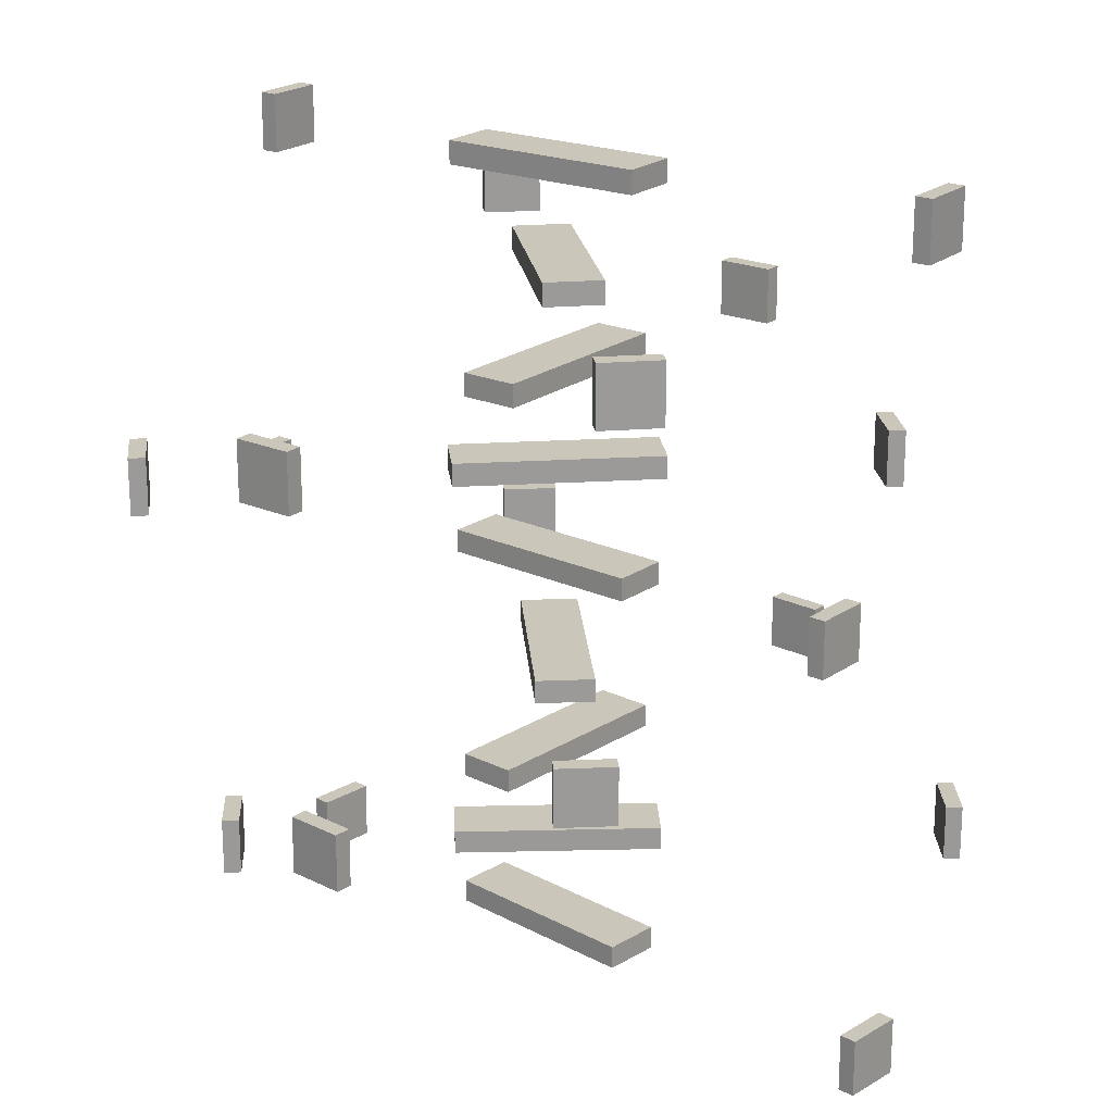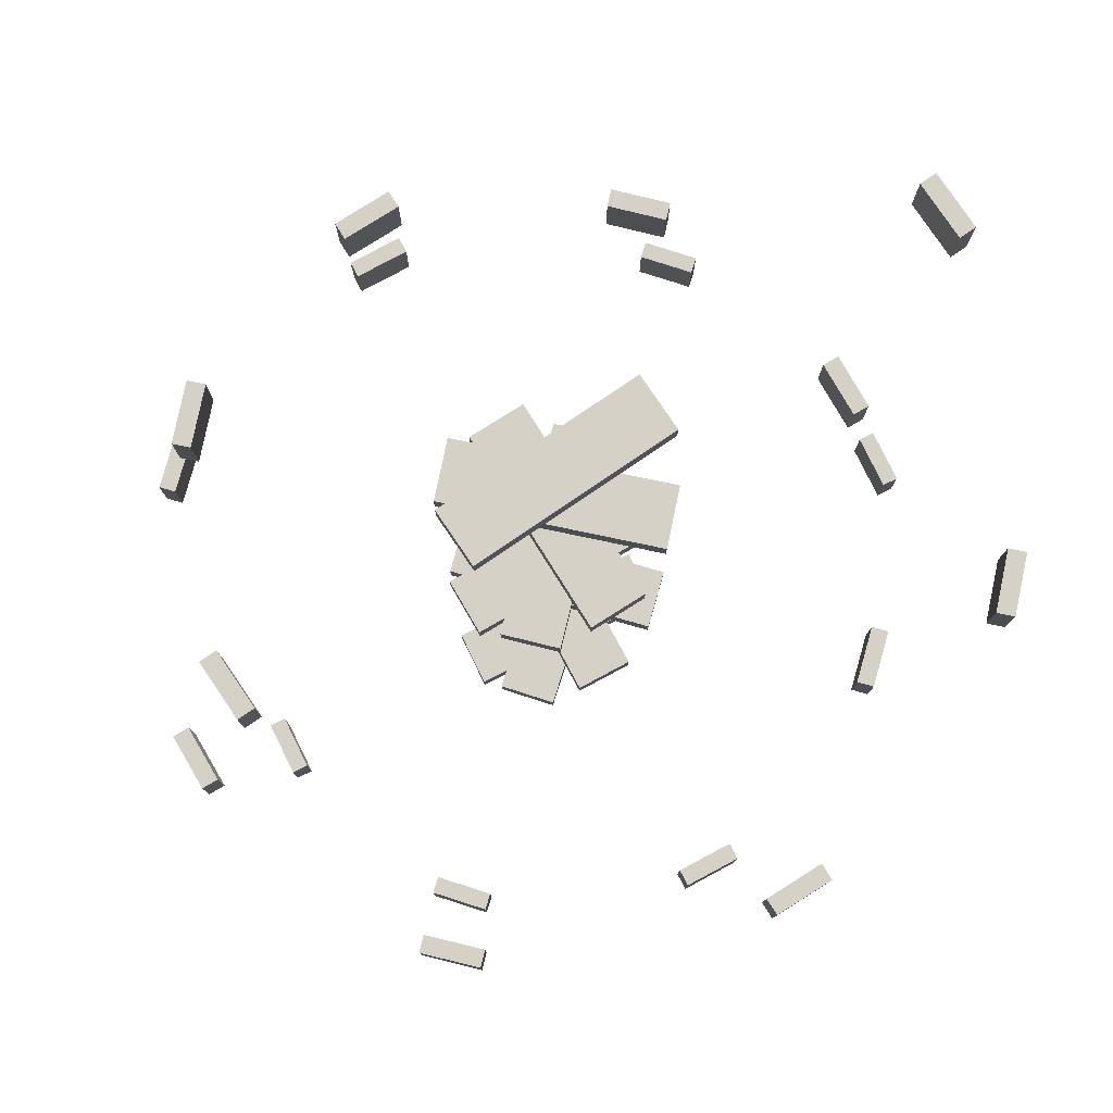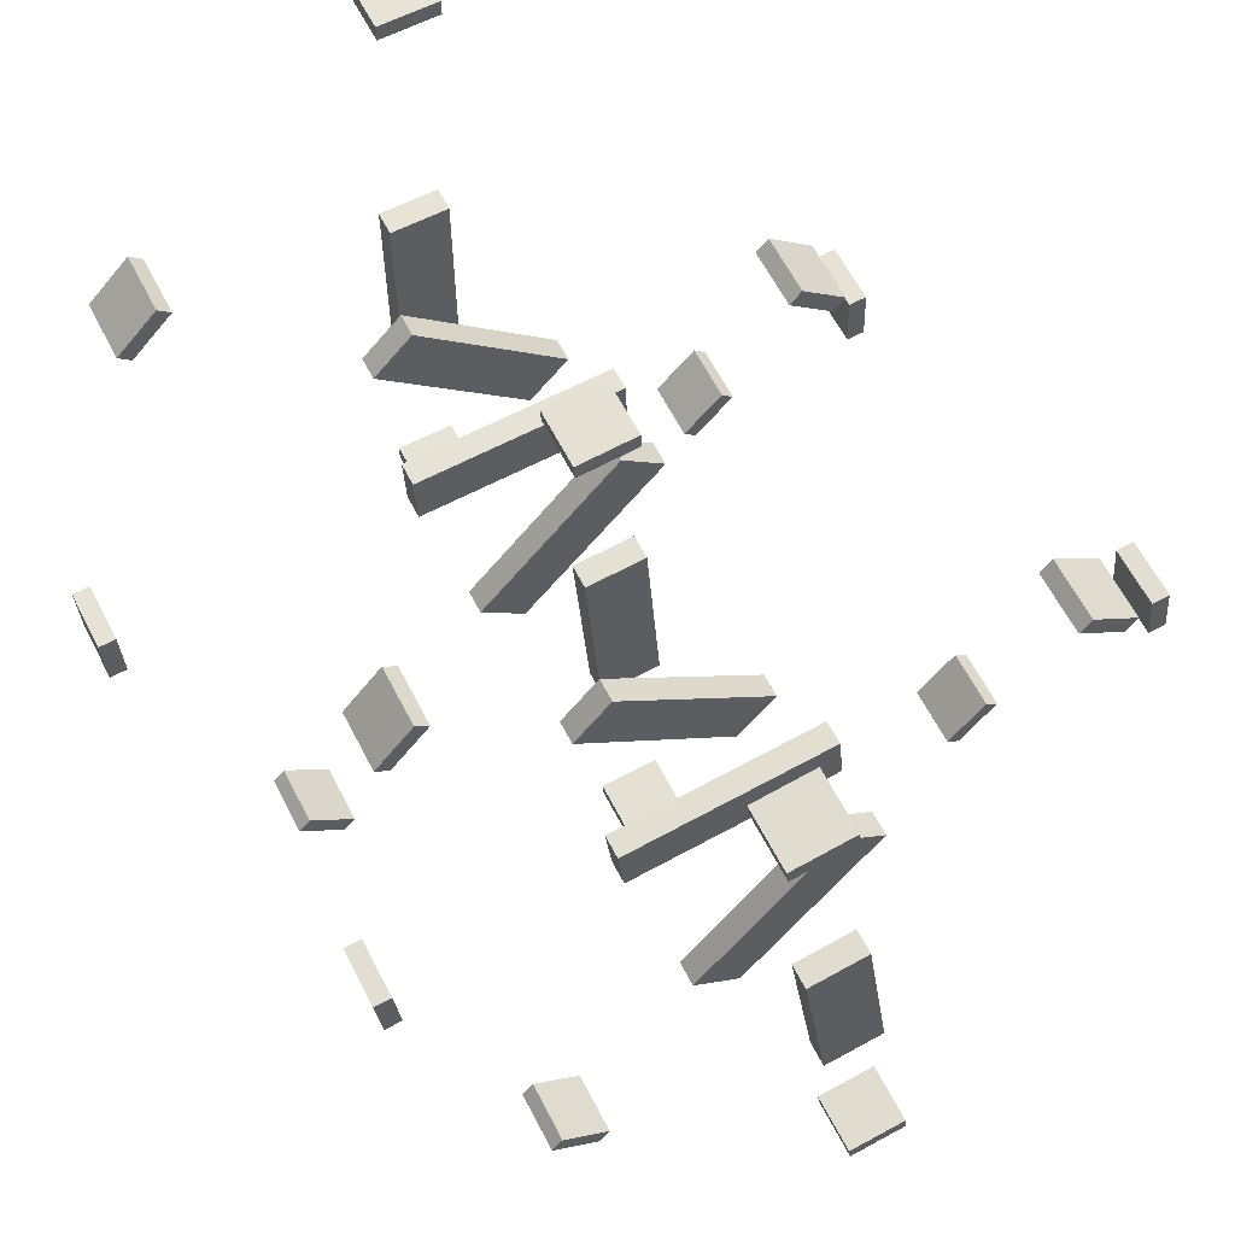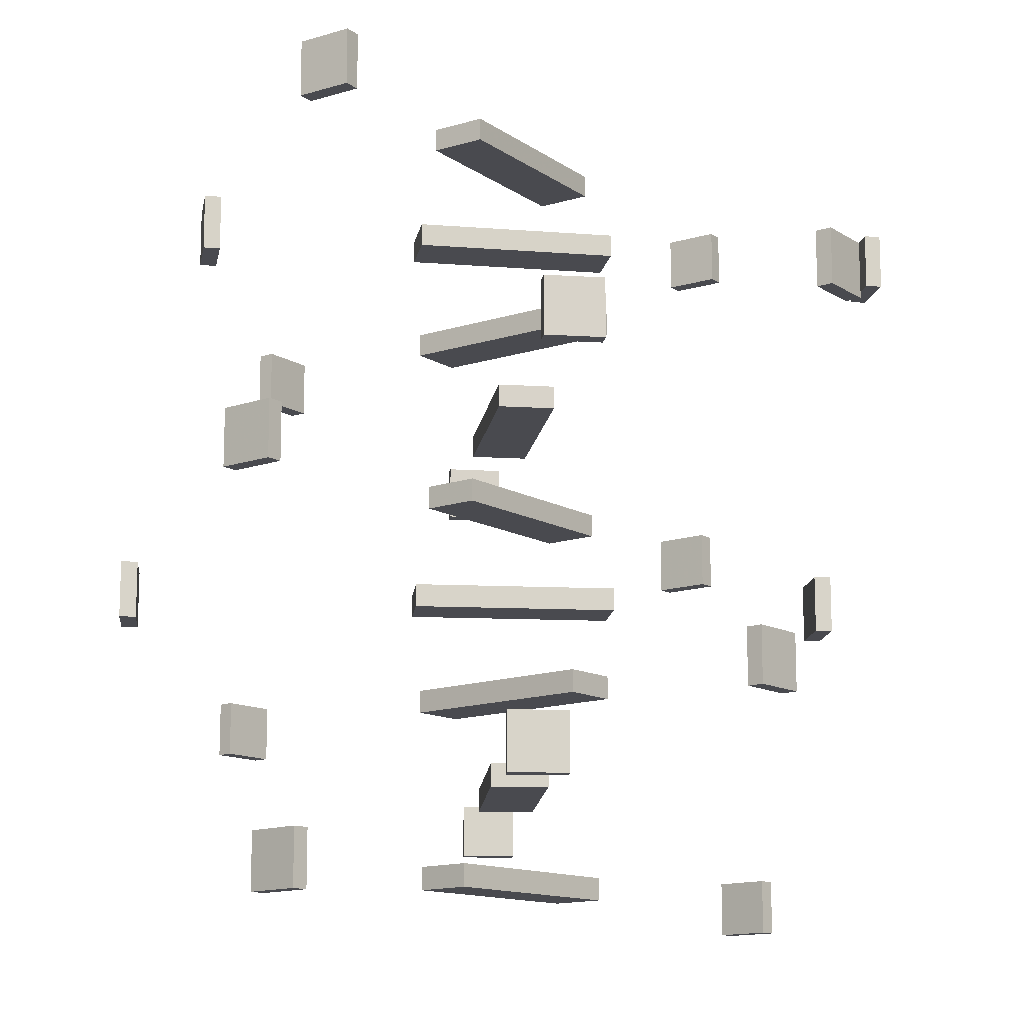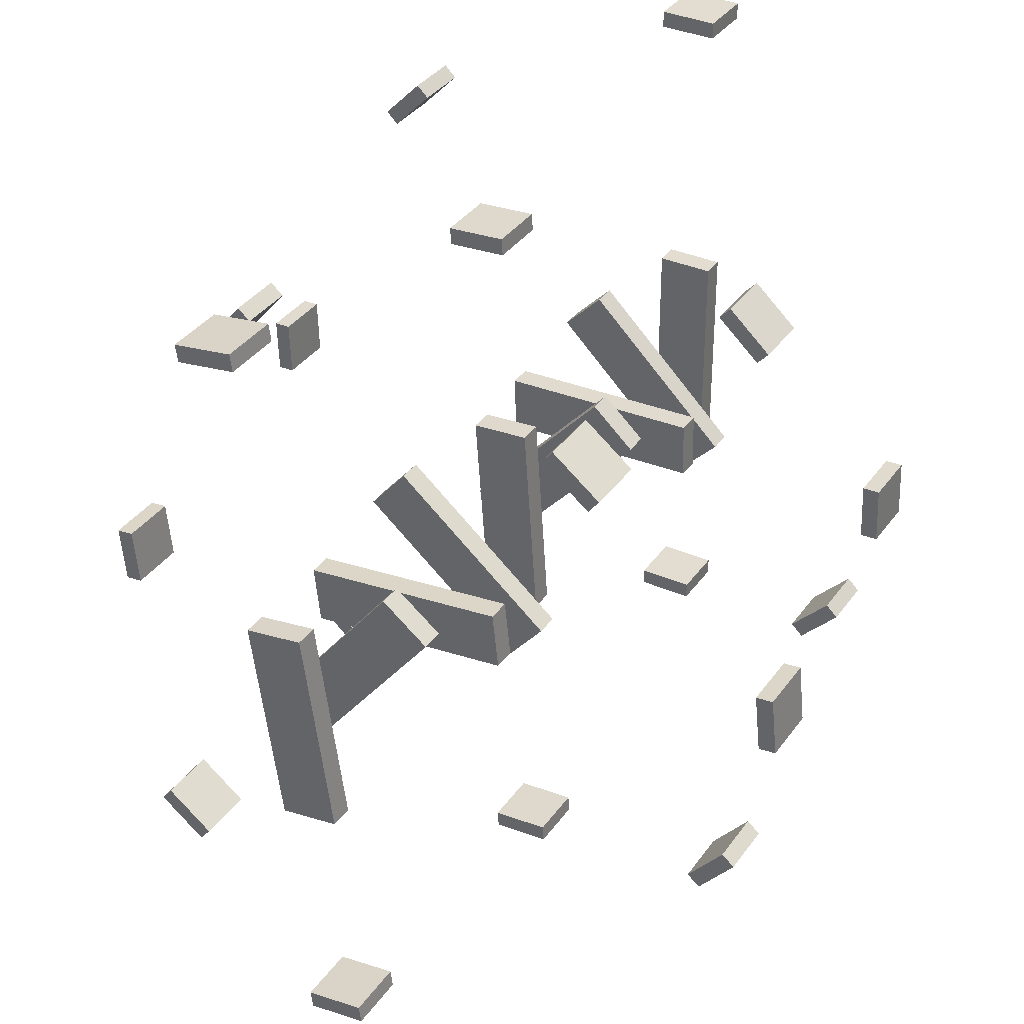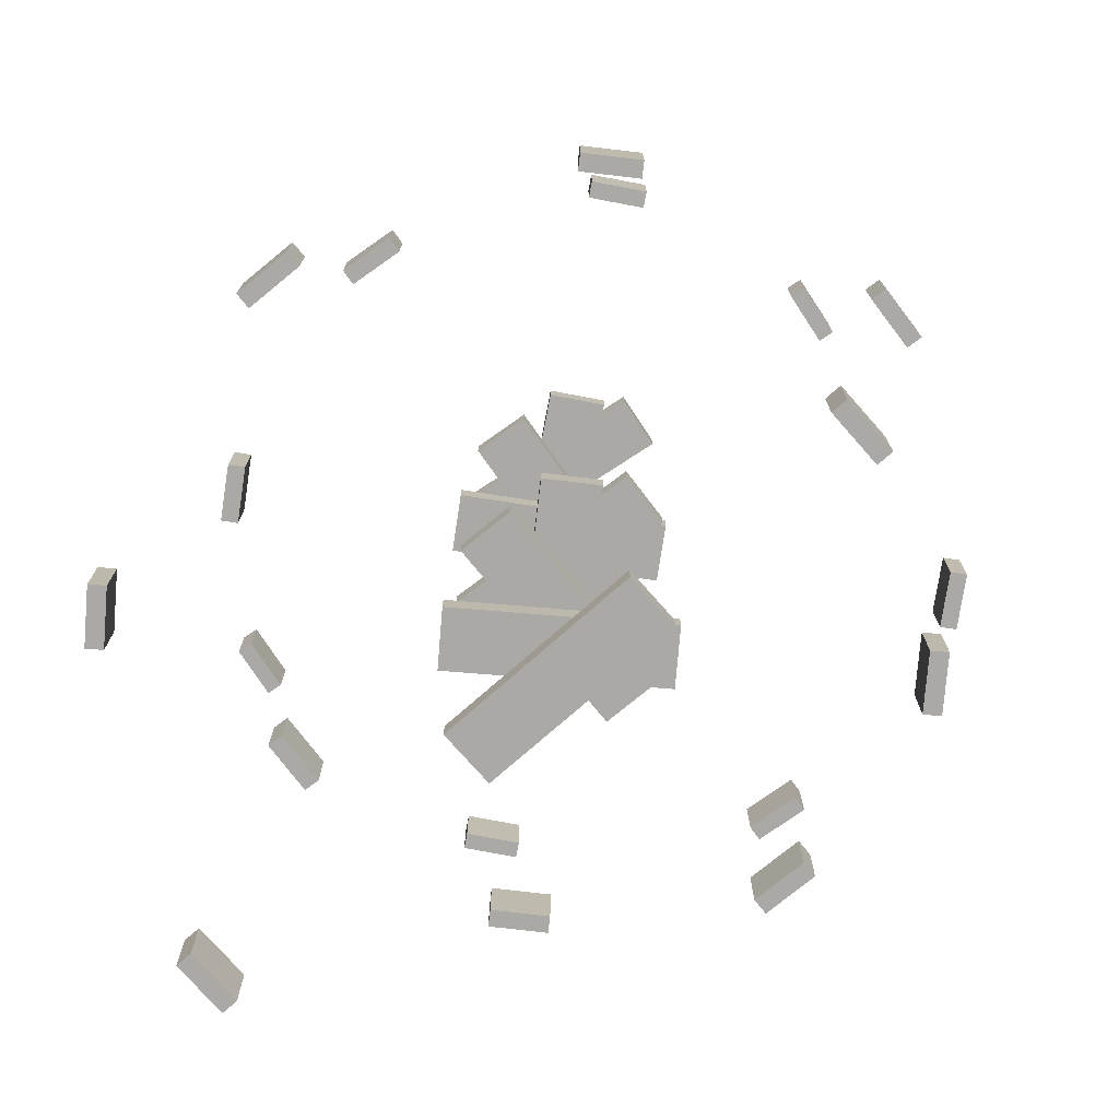
<metadata>
{"format":"obj","ext":"obj","renderer":"f3d","projection":"perspective","resolution":1024,"background":"white","views":[{"elev":21.1,"azim":125.6,"up":"+Z"},{"elev":79.7,"azim":55.8,"up":"+Z"},{"elev":61.8,"azim":152.9,"up":"+Y"},{"elev":-13.5,"azim":33.9,"up":"+Z"},{"elev":35.2,"azim":-149.7,"up":"+Y"},{"elev":-75.5,"azim":-56.7,"up":"+Z"}]}
</metadata>
<code>
g Cloneur_1 Neutre_0 Cube
v -0.02569 -0.2989 0.3647
v -0.02569 -0.2837 0.3647
v 0.02569 -0.2989 0.3647
v 0.02569 -0.2837 0.3647
v 0.02569 -0.2989 0.3133
v 0.02569 -0.2837 0.3133
v -0.02569 -0.2989 0.3133
v -0.02569 -0.2837 0.3133
f 3 4 2 1
f 5 6 4 3
f 7 8 6 5
f 1 2 8 7
f 4 6 8 2
f 5 3 1 7
g Cloneur_1 Neutre_0 Cube1
v -0.02569 -0.09231 0.3493
v -0.02569 0.09231 0.3493
v 0.02569 -0.09231 0.3493
v 0.02569 0.09231 0.3493
v 0.02569 -0.09231 0.3286
v 0.02569 0.09231 0.3286
v -0.02569 -0.09231 0.3286
v -0.02569 0.09231 0.3286
f 11 12 10 9
f 13 14 12 11
f 15 16 14 13
f 9 10 16 15
f 12 14 16 10
f 13 11 9 15
g Cloneur_1 Neutre_0 Cube2
v -0.02569 0.3483 0.3647
v -0.02569 0.3633 0.3647
v 0.02569 0.3483 0.3647
v 0.02569 0.3633 0.3647
v 0.02569 0.3483 0.3133
v 0.02569 0.3633 0.3133
v -0.02569 0.3483 0.3133
v -0.02569 0.3633 0.3133
f 19 20 18 17
f 21 22 20 19
f 23 24 22 21
f 17 18 24 23
f 20 22 24 18
f 21 19 17 23
g Cloneur_1 Neutre_1 Cube3
v -0.2329 -0.1892 0.2772
v -0.2219 -0.1786 0.2772
v -0.1972 -0.2261 0.2772
v -0.1862 -0.2155 0.2772
v -0.1972 -0.2261 0.2258
v -0.1862 -0.2155 0.2258
v -0.2329 -0.1892 0.2258
v -0.2219 -0.1786 0.2258
f 27 28 26 25
f 29 30 28 27
f 31 32 30 29
f 25 26 32 31
f 28 30 32 26
f 29 27 25 31
g Cloneur_1 Neutre_1 Cube4
v -0.08425 -0.04564 0.2618
v 0.04856 0.0826 0.2618
v -0.04856 -0.0826 0.2618
v 0.08425 0.04564 0.2618
v -0.04856 -0.0826 0.2411
v 0.08425 0.04564 0.2411
v -0.08425 -0.04564 0.2411
v 0.04856 0.0826 0.2411
f 35 36 34 33
f 37 38 36 35
f 39 40 38 37
f 33 34 40 39
f 36 38 40 34
f 37 35 33 39
g Cloneur_1 Neutre_1 Cube5
v 0.2327 0.2605 0.2772
v 0.2435 0.2709 0.2772
v 0.2684 0.2235 0.2772
v 0.2792 0.2339 0.2772
v 0.2684 0.2235 0.2258
v 0.2792 0.2339 0.2258
v 0.2327 0.2605 0.2258
v 0.2435 0.2709 0.2258
f 43 44 42 41
f 45 46 44 43
f 47 48 46 45
f 41 42 48 47
f 44 46 48 42
f 45 43 41 47
g Cloneur_1 Neutre_2 Cube6
v -0.2978 0.0361 0.1897
v -0.2826 0.03557 0.1897
v -0.2996 -0.01524 0.1897
v -0.2844 -0.01577 0.1897
v -0.2996 -0.01524 0.1383
v -0.2844 -0.01577 0.1383
v -0.2978 0.0361 0.1383
v -0.2826 0.03557 0.1383
f 51 52 50 49
f 53 54 52 51
f 55 56 54 53
f 49 50 56 55
f 52 54 56 50
f 53 51 49 55
g Cloneur_1 Neutre_2 Cube7
v -0.09136 0.0289 0.1743
v 0.09315 0.02245 0.1743
v -0.09315 -0.02245 0.1743
v 0.09136 -0.0289 0.1743
v -0.09315 -0.02245 0.1536
v 0.09136 -0.0289 0.1536
v -0.09136 0.0289 0.1536
v 0.09315 0.02245 0.1536
f 59 60 58 57
f 61 62 60 59
f 63 64 62 61
f 57 58 64 63
f 60 62 64 58
f 61 59 57 63
g Cloneur_1 Neutre_2 Cube8
v 0.349 0.01352 0.1897
v 0.364 0.01299 0.1897
v 0.3472 -0.03783 0.1897
v 0.3622 -0.03835 0.1897
v 0.3472 -0.03783 0.1383
v 0.3622 -0.03835 0.1383
v 0.349 0.01352 0.1383
v 0.364 0.01299 0.1383
f 67 68 66 65
f 69 70 68 67
f 71 72 70 69
f 65 66 72 71
f 68 70 72 66
f 69 67 65 71
g Cloneur_1 Neutre_3 Cube9
v -0.1809 0.2393 0.1022
v -0.1707 0.228 0.1022
v -0.2191 0.2049 0.1022
v -0.2089 0.1936 0.1022
v -0.2191 0.2049 0.05078
v -0.2089 0.1936 0.05078
v -0.1809 0.2393 0.05078
v -0.1707 0.228 0.05078
f 75 76 74 73
f 77 78 76 75
f 79 80 78 77
f 73 74 80 79
f 76 78 80 74
f 77 75 73 79
g Cloneur_1 Neutre_3 Cube10
v -0.04268 0.08579 0.08685
v 0.08086 -0.05141 0.08685
v -0.08086 0.05141 0.08685
v 0.04268 -0.08579 0.08685
v -0.08086 0.05141 0.0661
v 0.04268 -0.08579 0.0661
v -0.04268 0.08579 0.0661
v 0.08086 -0.05141 0.0661
f 83 84 82 81
f 85 86 84 83
f 87 88 86 85
f 81 82 88 87
f 84 86 88 82
f 85 83 81 87
g Cloneur_1 Neutre_3 Cube11
v 0.2522 -0.2417 0.1022
v 0.2622 -0.2528 0.1022
v 0.214 -0.276 0.1022
v 0.224 -0.2872 0.1022
v 0.214 -0.276 0.05078
v 0.224 -0.2872 0.05078
v 0.2522 -0.2417 0.05078
v 0.2622 -0.2528 0.05078
f 91 92 90 89
f 93 94 92 91
f 95 96 94 93
f 89 90 96 95
f 92 94 96 90
f 93 91 89 95
g Cloneur_1 Neutre_4 Cube12
v 0.04648 0.2964 0.01466
v 0.04541 0.2812 0.01466
v -0.004777 0.3 0.01466
v -0.005838 0.2848 0.01466
v -0.004777 0.3 -0.03671
v -0.005838 0.2848 -0.03671
v 0.04648 0.2964 -0.03671
v 0.04541 0.2812 -0.03671
f 99 100 98 97
f 101 102 100 99
f 103 104 102 101
f 97 98 104 103
f 100 102 104 98
f 101 99 97 103
g Cloneur_1 Neutre_4 Cube13
v 0.03207 0.09029 -0.000651
v 0.01919 -0.09388 -0.000651
v -0.01919 0.09388 -0.000651
v -0.03207 -0.09029 -0.000651
v -0.01919 0.09388 -0.0214
v -0.03207 -0.09029 -0.0214
v 0.03207 0.09029 -0.0214
v 0.01919 -0.09388 -0.0214
f 107 108 106 105
f 109 110 108 107
f 111 112 110 109
f 105 106 112 111
f 108 110 112 106
f 109 107 105 111
g Cloneur_1 Neutre_4 Cube14
v 0.001329 -0.3493 0.01466
v 0.000282 -0.3642 0.01466
v -0.04992 -0.3457 0.01466
v -0.05097 -0.3607 0.01466
v -0.04992 -0.3457 -0.03671
v -0.05097 -0.3607 -0.03671
v 0.001329 -0.3493 -0.03671
v 0.000282 -0.3642 -0.03671
f 115 116 114 113
f 117 118 116 115
f 119 120 118 117
f 113 114 120 119
f 116 118 120 114
f 117 115 113 119
g Cloneur_1 Neutre_5 Cube15
v 0.2455 0.1725 -0.07284
v 0.2338 0.1627 -0.07284
v 0.2125 0.2118 -0.07284
v 0.2008 0.202 -0.07284
v 0.2125 0.2118 -0.1242
v 0.2008 0.202 -0.1242
v 0.2455 0.1725 -0.1242
v 0.2338 0.1627 -0.1242
f 123 124 122 121
f 125 126 124 123
f 127 128 126 125
f 121 122 128 127
f 124 126 128 122
f 125 123 121 127
g Cloneur_1 Neutre_5 Cube16
v 0.08723 0.03966 -0.08815
v -0.0542 -0.07902 -0.08815
v 0.0542 0.07902 -0.08815
v -0.08723 -0.03966 -0.08815
v 0.0542 0.07902 -0.1089
v -0.08723 -0.03966 -0.1089
v 0.08723 0.03966 -0.1089
v -0.0542 -0.07902 -0.1089
f 131 132 130 129
f 133 134 132 131
f 135 136 134 133
f 129 130 136 135
f 132 134 136 130
f 133 131 129 135
g Cloneur_1 Neutre_5 Cube17
v -0.2503 -0.2436 -0.07284
v -0.2618 -0.2532 -0.07284
v -0.2833 -0.2042 -0.07284
v -0.2948 -0.2139 -0.07284
v -0.2833 -0.2042 -0.1242
v -0.2948 -0.2139 -0.1242
v -0.2503 -0.2436 -0.1242
v -0.2618 -0.2532 -0.1242
f 139 140 138 137
f 141 142 140 139
f 143 144 142 141
f 137 138 144 143
f 140 142 144 138
f 141 139 137 143
g Cloneur_1 Neutre_6 Cube18
v 0.2946 -0.05679 -0.1603
v 0.2794 -0.0552 -0.1603
v 0.2999 -0.005695 -0.1603
v 0.2848 -0.004104 -0.1603
v 0.2999 -0.005695 -0.2117
v 0.2848 -0.004104 -0.2117
v 0.2946 -0.05679 -0.2117
v 0.2794 -0.0552 -0.2117
f 147 148 146 145
f 149 150 148 147
f 151 152 150 149
f 145 146 152 151
f 148 150 152 146
f 149 147 145 151
g Cloneur_1 Neutre_6 Cube19
v 0.08912 -0.0352 -0.1757
v -0.09449 -0.0159 -0.1757
v 0.09449 0.0159 -0.1757
v -0.08912 0.0352 -0.1757
v 0.09449 0.0159 -0.1964
v -0.08912 0.0352 -0.1964
v 0.08912 -0.0352 -0.1964
v -0.09449 -0.0159 -0.1964
f 155 156 154 153
f 157 158 156 155
f 159 160 158 157
f 153 154 160 159
f 156 158 160 154
f 157 155 153 159
g Cloneur_1 Neutre_6 Cube20
v -0.3491 0.01086 -0.1603
v -0.364 0.01243 -0.1603
v -0.3437 0.06196 -0.1603
v -0.3587 0.06353 -0.1603
v -0.3437 0.06196 -0.2117
v -0.3587 0.06353 -0.2117
v -0.3491 0.01086 -0.2117
v -0.364 0.01243 -0.2117
f 163 164 162 161
f 165 166 164 163
f 167 168 166 165
f 161 162 168 167
f 164 166 168 162
f 165 163 161 167
g Cloneur_1 Neutre_7 Cube21
v 0.1638 -0.2514 -0.2478
v 0.1544 -0.2394 -0.2478
v 0.2043 -0.2197 -0.2478
v 0.1949 -0.2077 -0.2478
v 0.2043 -0.2197 -0.2992
v 0.1949 -0.2077 -0.2992
v 0.1638 -0.2514 -0.2992
v 0.1544 -0.2394 -0.2992
f 171 172 170 169
f 173 174 172 171
f 175 176 174 173
f 169 170 176 175
f 172 174 176 170
f 173 171 169 175
g Cloneur_1 Neutre_7 Cube22
v 0.03659 -0.08856 -0.2632
v -0.07708 0.05693 -0.2632
v 0.07708 -0.05693 -0.2632
v -0.03659 0.08856 -0.2632
v 0.07708 -0.05693 -0.2839
v -0.03659 0.08856 -0.2839
v 0.03659 -0.08856 -0.2839
v -0.07708 0.05693 -0.2839
f 179 180 178 177
f 181 182 180 179
f 183 184 182 181
f 177 178 184 183
f 180 182 184 178
f 181 179 177 183
g Cloneur_1 Neutre_7 Cube23
v -0.2347 0.2587 -0.2478
v -0.2439 0.2705 -0.2478
v -0.1942 0.2903 -0.2478
v -0.2034 0.3021 -0.2478
v -0.1942 0.2903 -0.2992
v -0.2034 0.3021 -0.2992
v -0.2347 0.2587 -0.2992
v -0.2439 0.2705 -0.2992
f 187 188 186 185
f 189 190 188 187
f 191 192 190 189
f 185 186 192 191
f 188 190 192 186
f 189 187 185 191
g Cloneur_1 Neutre_8 Cube24
v -0.06704 -0.2924 -0.3353
v -0.06492 -0.2773 -0.3353
v -0.01616 -0.2996 -0.3353
v -0.01404 -0.2845 -0.3353
v -0.01616 -0.2996 -0.3867
v -0.01404 -0.2845 -0.3867
v -0.06704 -0.2924 -0.3867
v -0.06492 -0.2773 -0.3867
f 195 196 194 193
f 197 198 196 195
f 199 200 198 197
f 193 194 200 199
f 196 198 200 194
f 197 195 193 199
g Cloneur_1 Neutre_8 Cube25
v -0.03829 -0.08784 -0.3507
v -0.01259 0.09499 -0.3507
v 0.01259 -0.09499 -0.3507
v 0.03829 0.08784 -0.3507
v 0.01259 -0.09499 -0.3714
v 0.03829 0.08784 -0.3714
v -0.03829 -0.08784 -0.3714
v -0.01259 0.09499 -0.3714
f 203 204 202 201
f 205 206 204 203
f 207 208 206 205
f 201 202 208 207
f 204 206 208 202
f 205 203 201 207
g Cloneur_1 Neutre_8 Cube26
v 0.02304 0.3485 -0.3353
v 0.02513 0.3634 -0.3353
v 0.07392 0.3414 -0.3353
v 0.07601 0.3562 -0.3353
v 0.07392 0.3414 -0.3867
v 0.07601 0.3562 -0.3867
v 0.02304 0.3485 -0.3867
v 0.02513 0.3634 -0.3867
f 211 212 210 209
f 213 214 212 211
f 215 216 214 213
f 209 210 216 215
f 212 214 216 210
f 213 211 209 215

</code>
